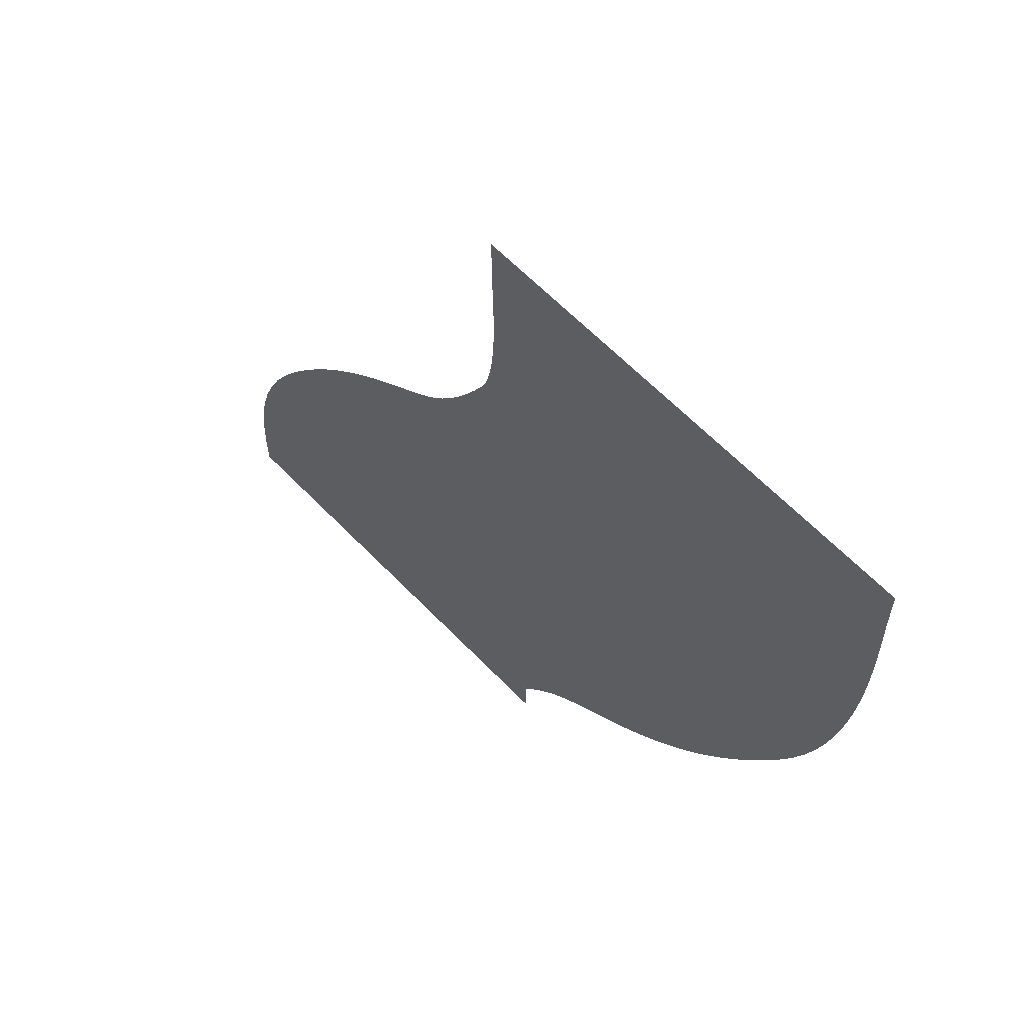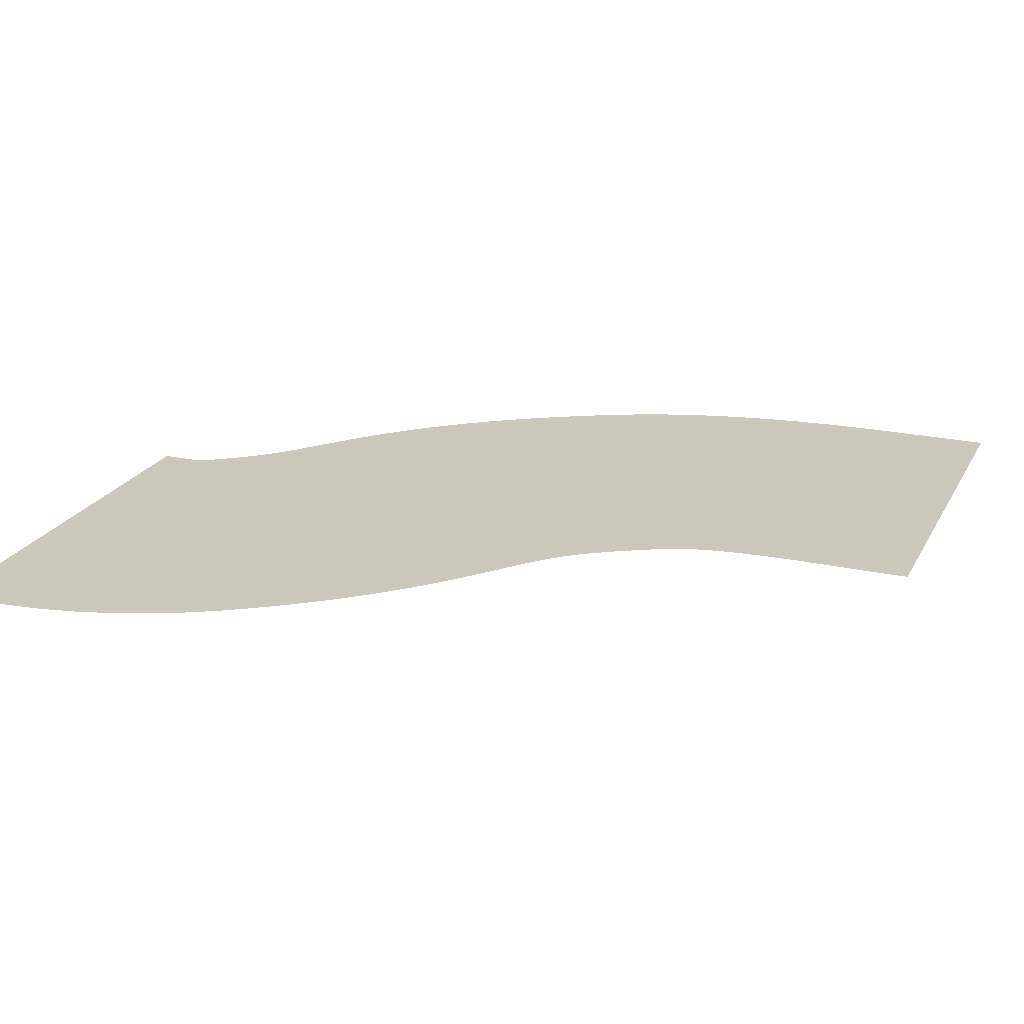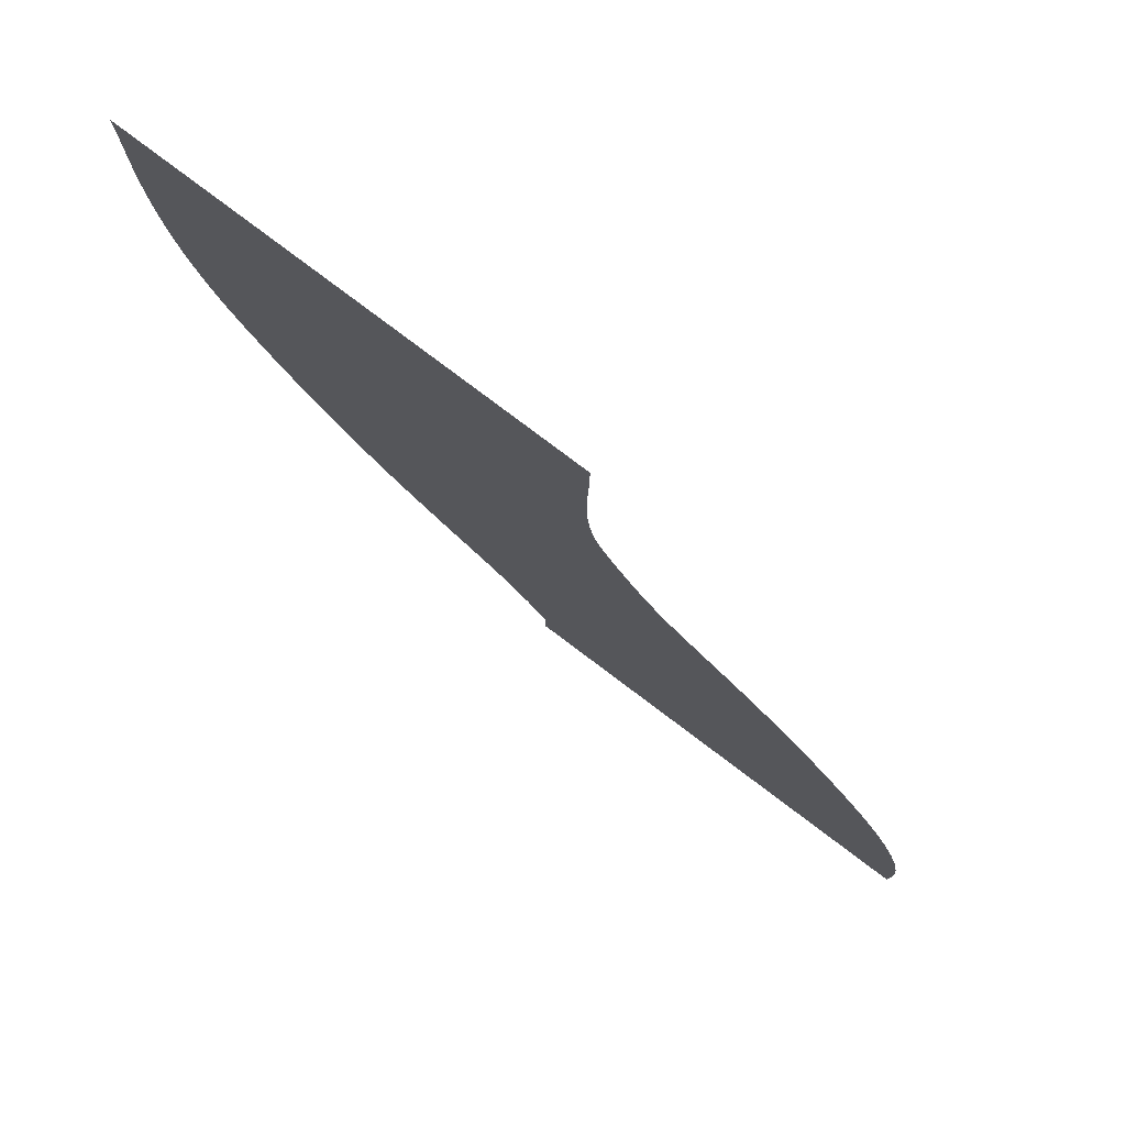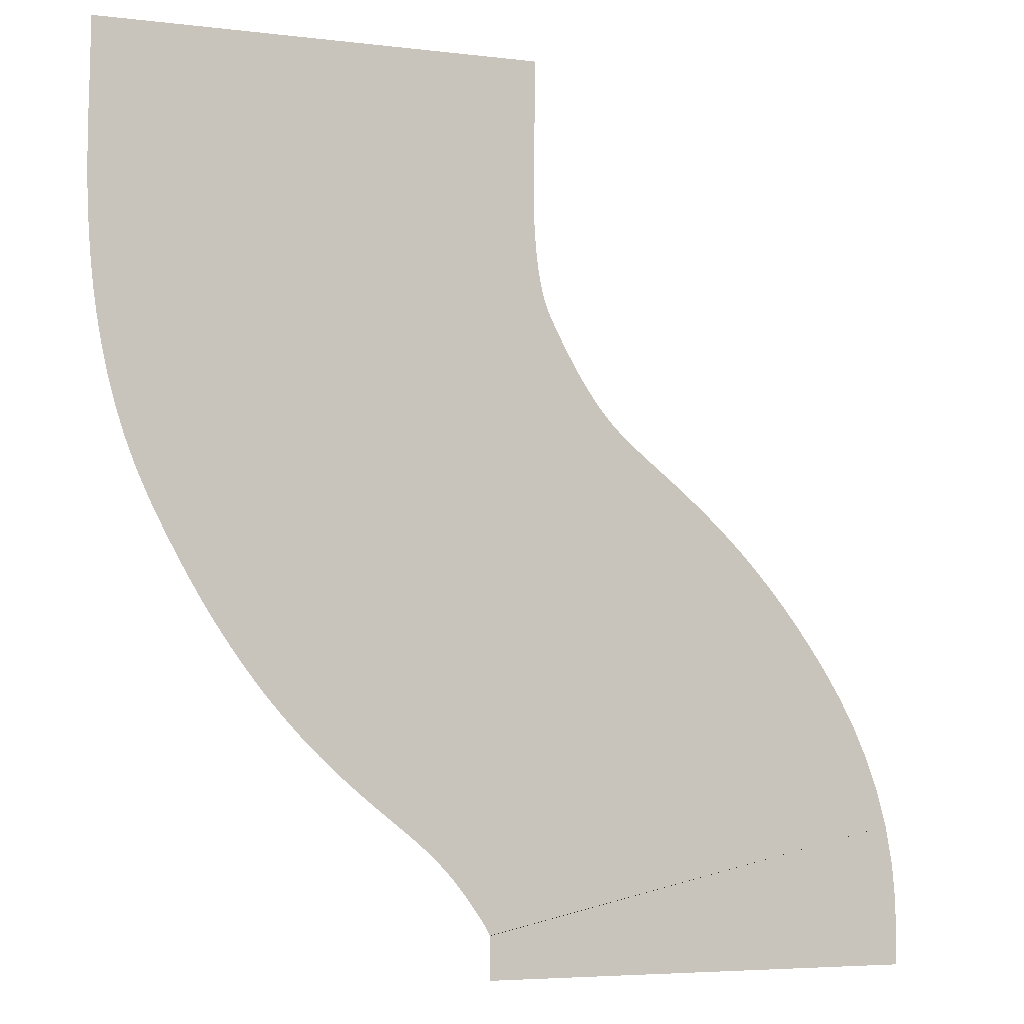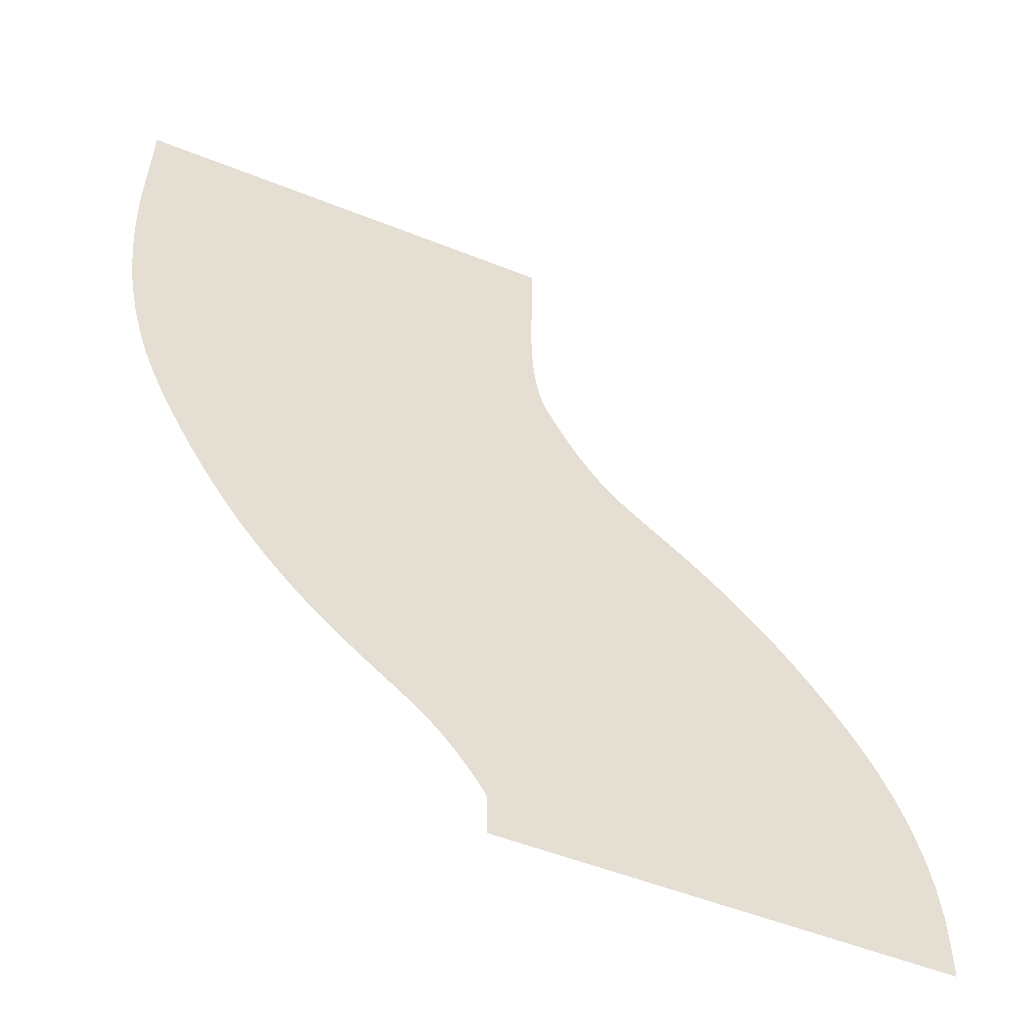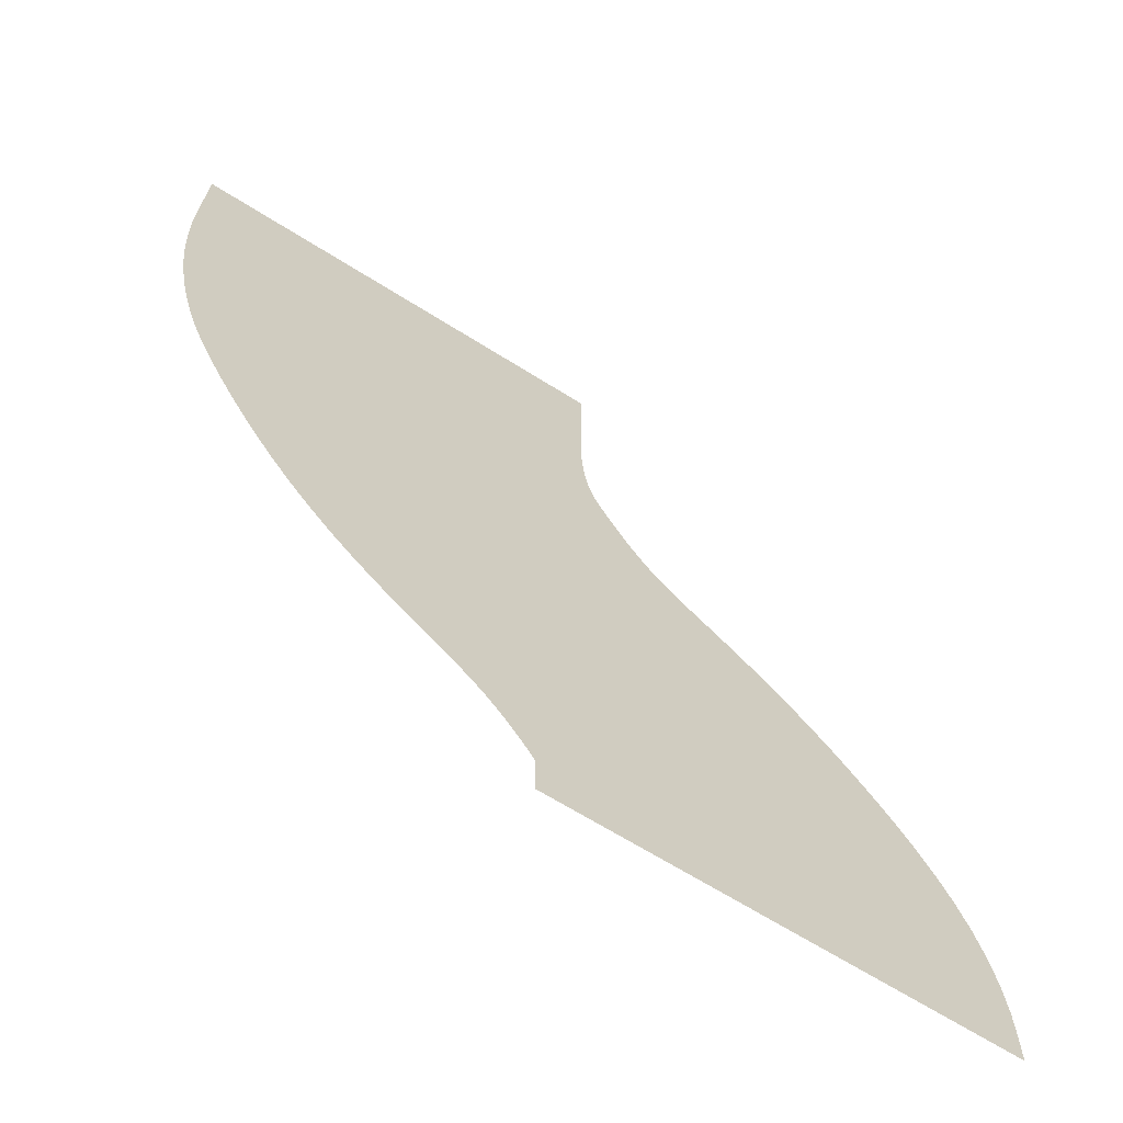
<metadata>
{"format":"obj","ext":"obj","renderer":"f3d","projection":"perspective","resolution":1024,"background":"white","views":[{"elev":63.2,"azim":46.2,"up":"+Z"},{"elev":21.6,"azim":-69.1,"up":"+Y"},{"elev":79.8,"azim":-143.1,"up":"+Z"},{"elev":-4.3,"azim":159.4,"up":"+Z"},{"elev":-52.9,"azim":157.0,"up":"+Z"},{"elev":-66.8,"azim":147.9,"up":"+Z"}]}
</metadata>
<code>
g road_0001-Stage1_WideStraightStreet
v 25.21 0 40.06
v -24.79 0 41.96
v -24.79 0 39.92
v 25.21 0 42.09
v -24.8 0 44.38
v 25.2 0 43.91
v -24.71 0 47.58
v 25.2 0 44.72
v -24.34 0 51.56
v 25.21 0 44.89
v -23.59 0 55.79
v 25.2 0 44.86
v -22.48 0 59.9
v 25.21 0 44.86
v -21.11 0 63.7
v 25.27 0 45.01
v -19.55 0 67.19
v 25.36 0 45.21
v -17.78 0 70.54
v 25.65 0 45.75
v -15.95 0 73.54
v 26.18 0 46.6
v -14.29 0 76.02
v 26.85 0 47.61
v -12.6 0 78.39
v 27.74 0 48.85
v -10.86 0 80.7
v 28.51 0 49.87
v -8.978 0 83.02
v 29.36 0 50.92
v -7.042 0 85.25
v 30.1 0 51.78
v -4.967 0 87.47
v 30.91 0 52.64
v -2.782 0 89.64
v 31.81 0 53.53
v -0.6377 0 91.62
v 32.69 0 54.35
v 1.483 0 93.46
v 33.79 0 55.3
v 3.421 0 95.07
v 35.04 0 56.33
v 5.117 0 96.43
v 36.49 0 57.5
v 6.559 0 97.59
v 38.18 0 58.86
v 7.762 0 98.59
v 40.1 0 60.45
v 8.768 0 99.46
v 42.22 0 62.3
v 9.669 0 100.3
v 44.47 0 64.39
v 10.42 0 101.1
v 46.65 0 66.59
v 11.06 0 101.8
v 48.71 0 68.86
v 11.8 0 102.6
v 50.72 0 71.25
v 12.47 0 103.5
v 52.59 0 73.66
v 13.26 0 104.6
v 54.38 0 76.16
v 14 0 105.7
v 55.99 0 78.58
v 14.69 0 106.8
v 57.43 0 80.88
v 15.46 0 108.1
v 58.83 0 83.25
v 16.29 0 109.6
v 60.2 0 85.71
v 16.99 0 110.9
v 61.47 0 88.1
v 18.06 0 113.1
v 63.14 0 91.44
v 18.32 0 113.6
v 64.56 0 94.61
v 18.55 0 114.2
v 65.8 0 97.89
v 18.78 0 115
v 66.82 0 101.1
v 19.02 0 115.9
v 67.65 0 104.3
v 19.24 0 116.9
v 68.31 0 107.3
v 19.45 0 118.1
v 68.84 0 110.3
v 19.62 0 119.4
v 69.24 0 113.2
v 19.77 0 120.7
v 69.55 0 116
v 19.88 0 122.2
v 69.77 0 118.8
v 19.97 0 123.7
v 69.91 0 121.4
v 20.02 0 125.2
v 70 0 123.9
v 20.05 0 127
v 70.05 0 126.5
v 20.05 0 128.7
v 70.05 0 129
v 20.03 0 130.5
v 70.02 0 131.3
v 19.99 0 132.5
v 69.98 0 133.6
v 19.94 0 134.5
v 69.93 0 135.7
v 19.89 0 136.8
v 69.89 0 137.5
v 19.87 0 139.1
v 69.87 0 139.4
v 19.85 0 141.8
v 69.85 0 142.2
f 2 1 3
f 2 4 1
f 5 4 2
f 5 6 4
f 7 6 5
f 7 8 6
f 9 8 7
f 9 10 8
f 11 10 9
f 11 12 10
f 13 12 11
f 13 14 12
f 15 14 13
f 15 16 14
f 17 16 15
f 17 18 16
f 19 18 17
f 19 20 18
f 21 20 19
f 21 22 20
f 23 22 21
f 23 24 22
f 25 24 23
f 25 26 24
f 27 26 25
f 27 28 26
f 29 28 27
f 29 30 28
f 31 30 29
f 31 32 30
f 33 32 31
f 33 34 32
f 35 34 33
f 35 36 34
f 37 36 35
f 37 38 36
f 39 38 37
f 39 40 38
f 41 40 39
f 41 42 40
f 43 42 41
f 43 44 42
f 45 44 43
f 45 46 44
f 47 46 45
f 47 48 46
f 49 48 47
f 49 50 48
f 51 50 49
f 51 52 50
f 53 52 51
f 53 54 52
f 55 54 53
f 55 56 54
f 57 56 55
f 57 58 56
f 59 58 57
f 59 60 58
f 61 60 59
f 61 62 60
f 63 62 61
f 63 64 62
f 65 64 63
f 65 66 64
f 67 66 65
f 67 68 66
f 69 68 67
f 69 70 68
f 71 70 69
f 71 72 70
f 73 72 71
f 73 74 72
f 75 74 73
f 75 76 74
f 77 76 75
f 77 78 76
f 79 78 77
f 79 80 78
f 81 80 79
f 81 82 80
f 83 82 81
f 83 84 82
f 85 84 83
f 85 86 84
f 87 86 85
f 87 88 86
f 89 88 87
f 89 90 88
f 91 90 89
f 91 92 90
f 93 92 91
f 93 94 92
f 95 94 93
f 95 96 94
f 97 96 95
f 97 98 96
f 99 98 97
f 99 100 98
f 101 100 99
f 101 102 100
f 103 102 101
f 103 104 102
f 105 104 103
f 105 106 104
f 107 106 105
f 107 108 106
f 109 108 107
f 109 110 108
f 111 110 109
f 111 112 110

</code>
